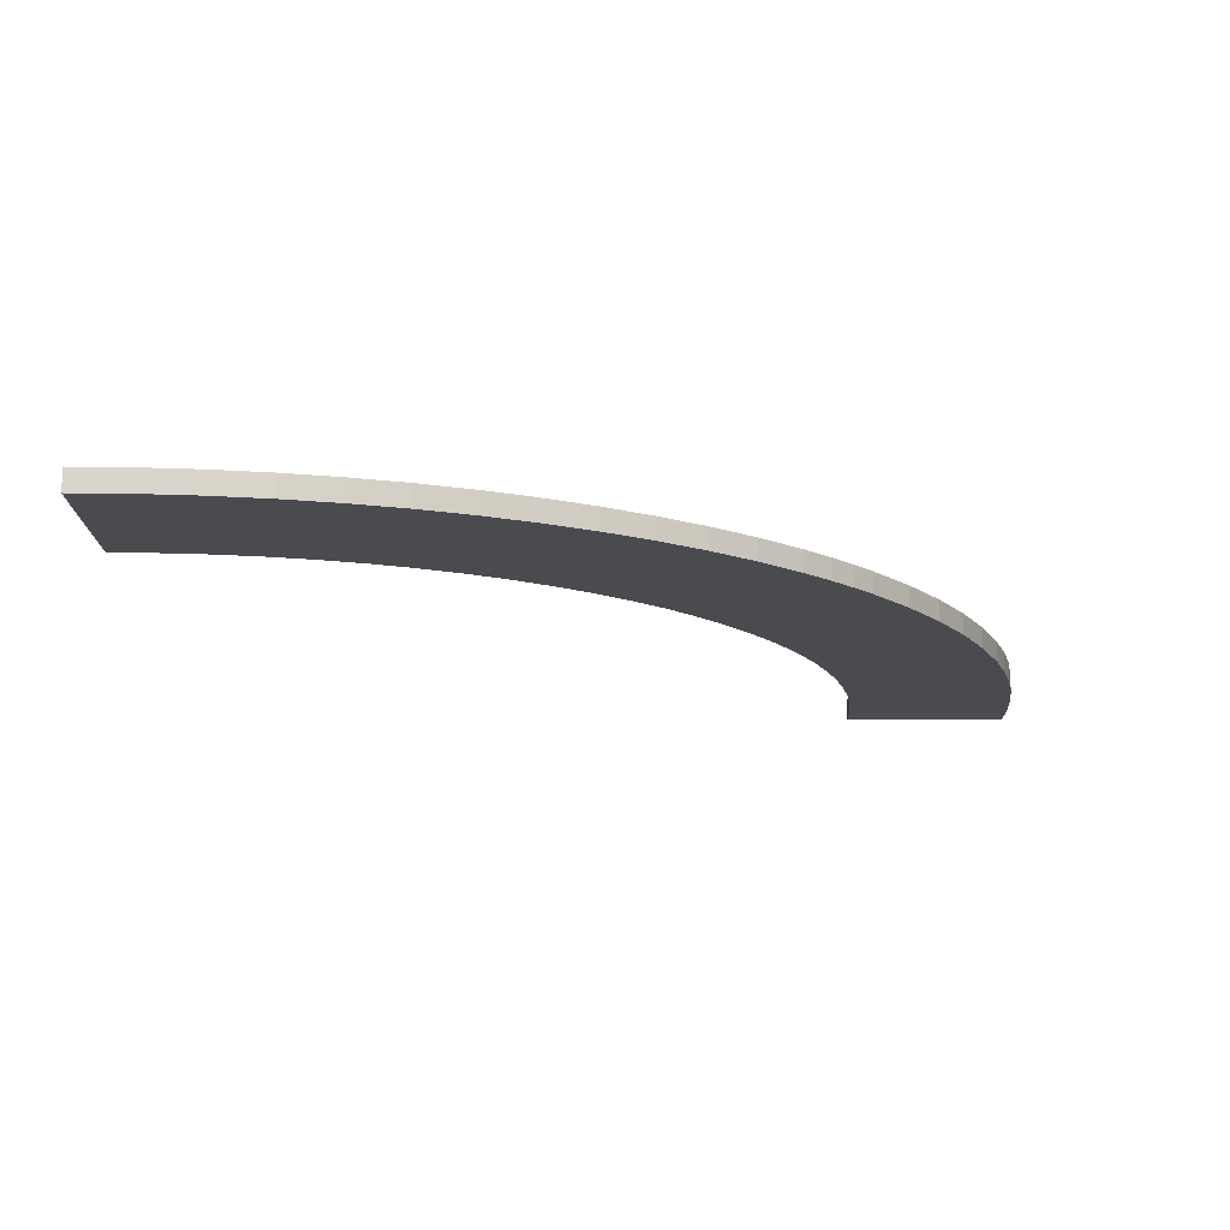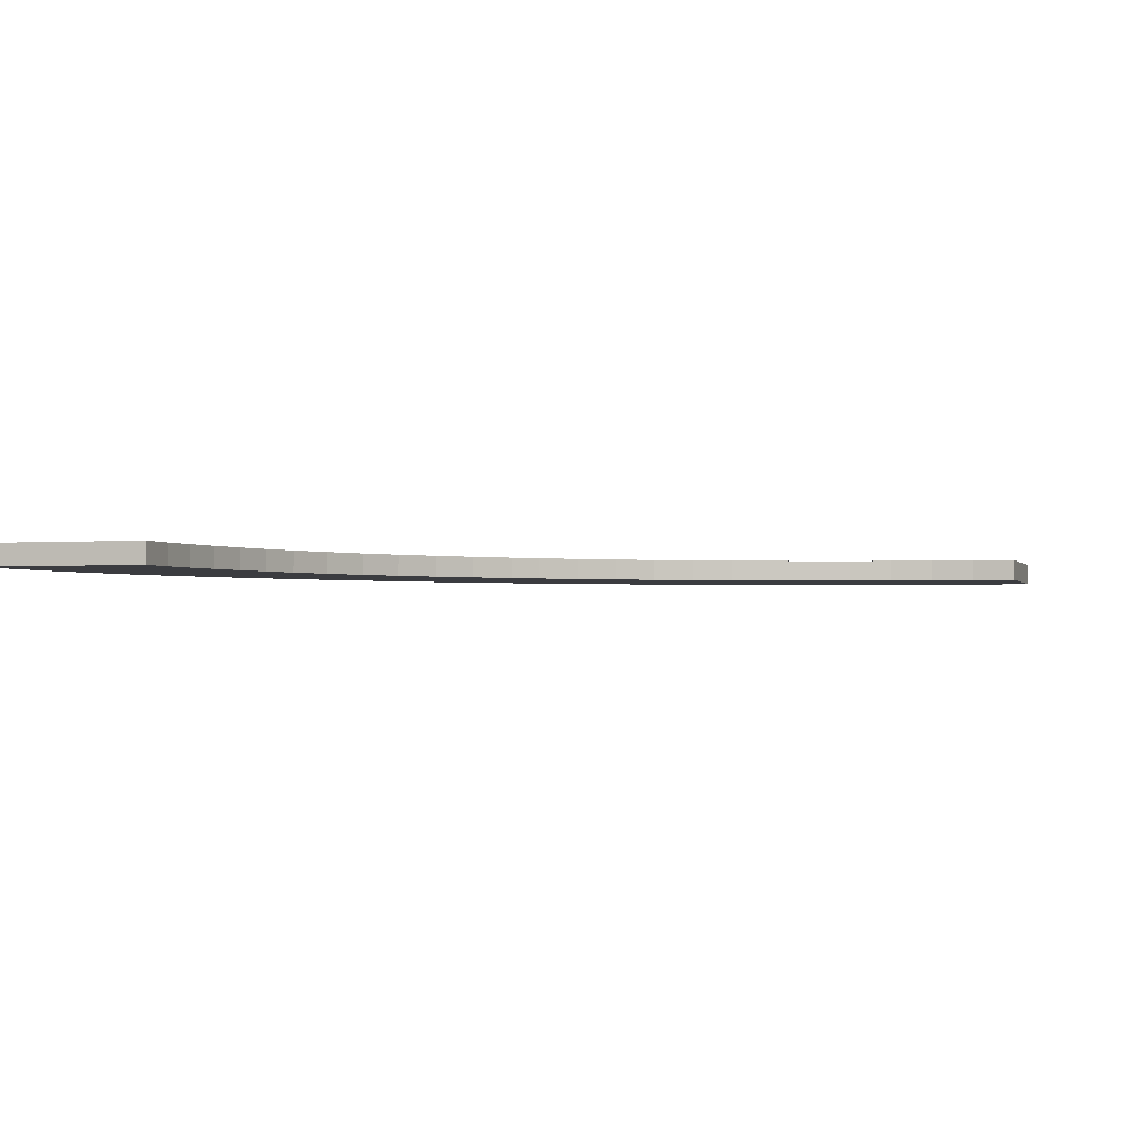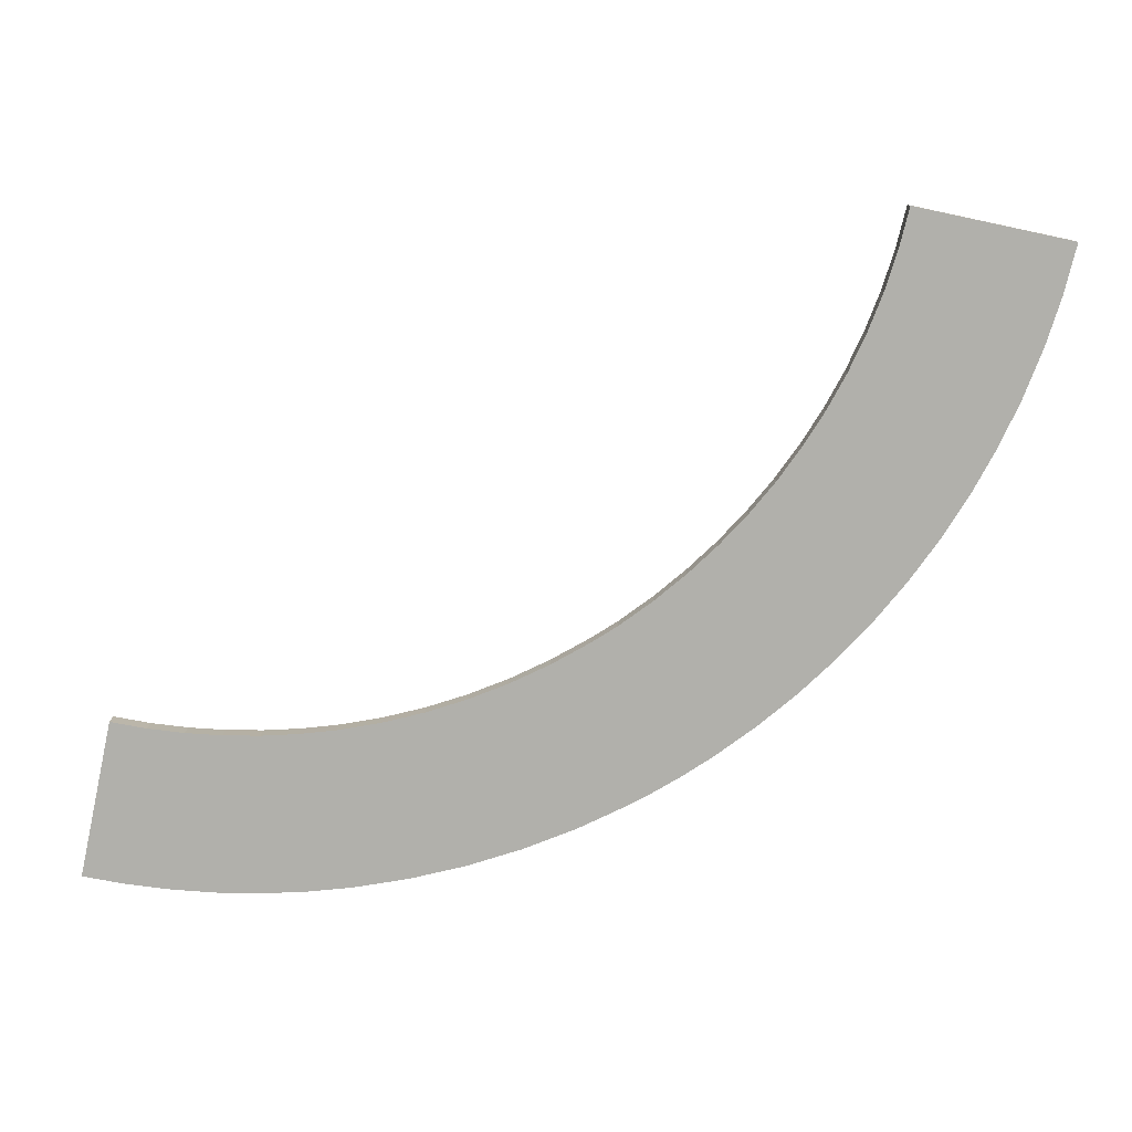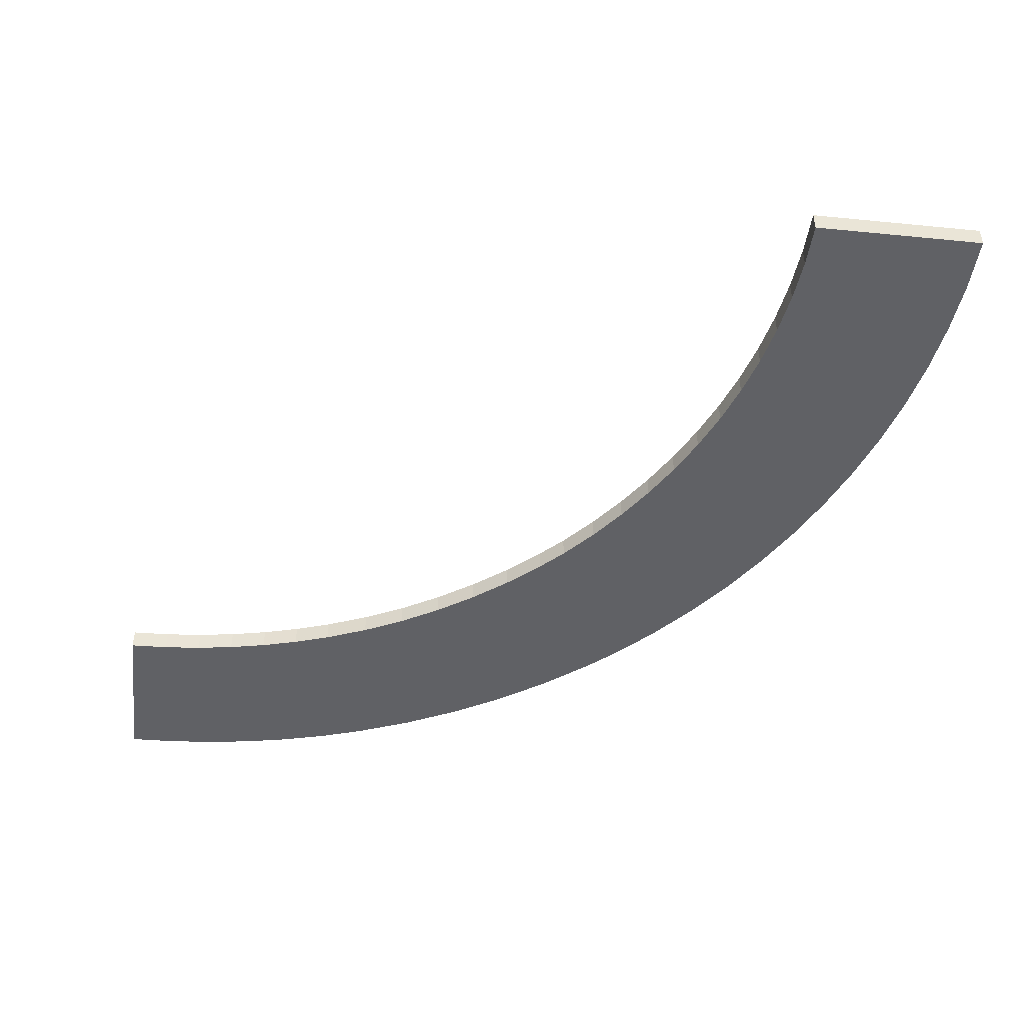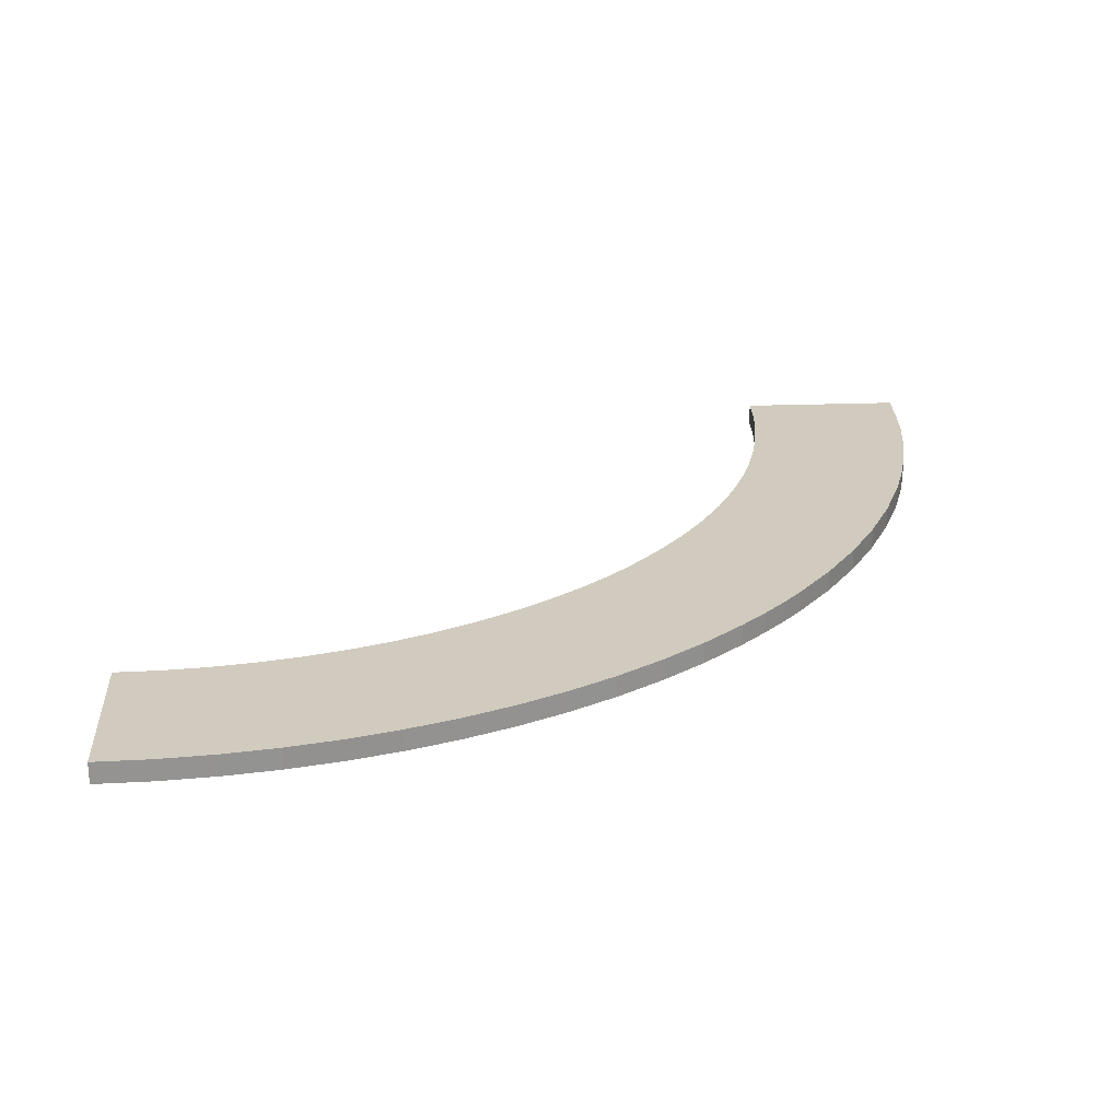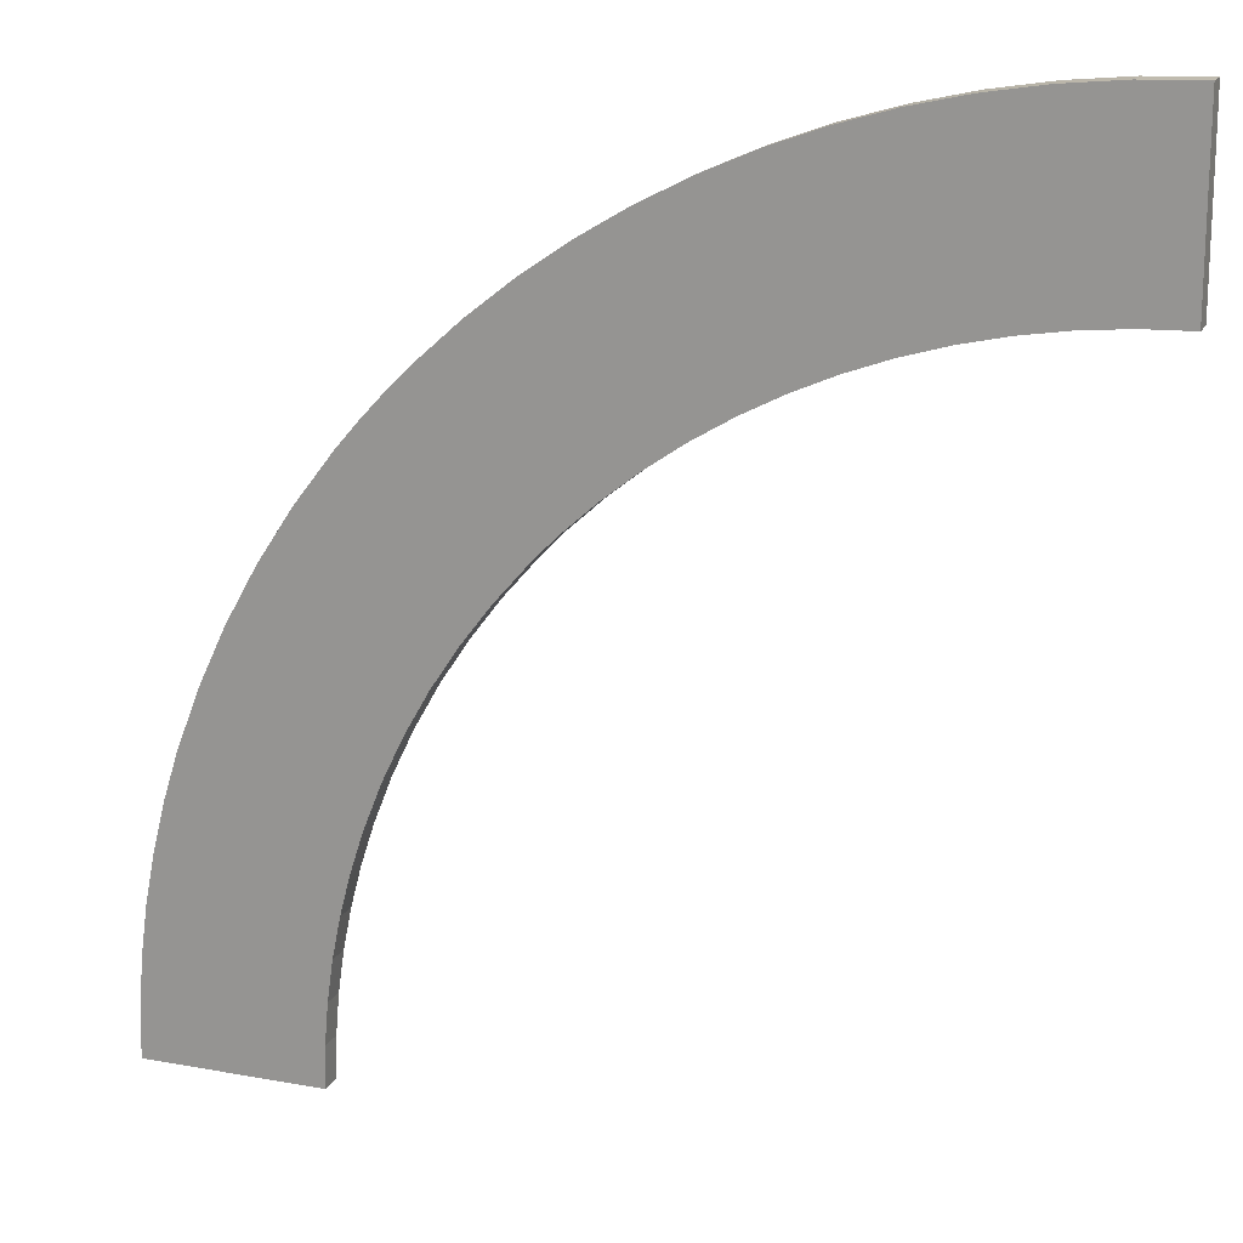
<metadata>
{"format":"obj","ext":"obj","renderer":"f3d","projection":"perspective","resolution":1024,"background":"white","views":[{"elev":-14.2,"azim":0.1,"up":"+Y"},{"elev":-2.0,"azim":-163.5,"up":"+Y"},{"elev":-78.5,"azim":-102.0,"up":"+Y"},{"elev":-47.2,"azim":-96.4,"up":"+Y"},{"elev":23.6,"azim":-3.5,"up":"+Y"},{"elev":17.0,"azim":-159.7,"up":"+Z"}]}
</metadata>
<code>
o t3_Mesh
v -0.5 0 0.2999
v -0.4483 0 0.2983
v -0.3971 0 0.2933
v -0.3466 0 0.2852
v -0.2969 0 0.2738
v -0.2481 0 0.2594
v -0.2004 0 0.2419
v -0.1539 0 0.2214
v -0.1088 0 0.1979
v -0.06507 0 0.1716
v -0.02296 0 0.1425
v 0.01744 0 0.1106
v 0.056 0 0.07595
v 0.05653 0 0.0754
v -0.06507 0.025 0.1716
v -0.1088 0.025 0.1979
v -0.1539 0.025 0.2214
v -0.2004 0.025 0.2419
v -0.2481 0.025 0.2594
v -0.2969 0.025 0.2738
v -0.3466 0.025 0.2852
v -0.3971 0.025 0.2933
v -0.4483 0.025 0.2983
v -0.5 0.025 0.2999
v 0.08309 0 0.04799
v -0.3724 0.025 0.4918
v 0.1192 0 0.006628
v -0.3097 0.025 0.4817
v 0.1524 0 -0.0368
v -0.2479 0.025 0.4677
v 0.1825 0 -0.08224
v -0.1872 0.025 0.4498
v 0.2094 0 -0.1296
v -0.1278 0.025 0.4282
v 0.2331 0 -0.1789
v -0.06995 0.025 0.4029
v 0.2533 0 -0.23
v -0.01371 0.025 0.3739
v 0.2675 0 -0.2737
v 0.04068 0.025 0.3413
v 0.2791 0 -0.318
v 0.09305 0.025 0.3053
v 0.2882 0 -0.363
v 0.1432 0.025 0.2658
v 0.2948 0 -0.4084
v 0.191 0.025 0.223
v 0.2987 0 -0.454
v 0.1915 0.025 0.2226
v 0.3 0 -0.4999
v 0.5 0 -0.4999
v 0.2229 0.025 0.1912
v 0.4985 0 -0.4447
v 0.223 0.025 0.191
v 0.494 0 -0.3896
v 0.2475 0.025 0.1645
v 0.4864 0 -0.3347
v 0.2709 0.025 0.1372
v 0.4759 0 -0.2804
v 0.3146 0.025 0.08031
v 0.4623 0 -0.2267
v 0.354 0.025 0.02049
v 0.4457 0 -0.174
v 0.3891 0.025 -0.04199
v 0.4197 0 -0.1069
v 0.4197 0.025 -0.1069
v 0.3891 0 -0.04199
v 0.4457 0.025 -0.174
v 0.354 0 0.02049
v 0.4623 0.025 -0.2267
v 0.3146 0 0.08031
v 0.4759 0.025 -0.2804
v 0.2709 0 0.1372
v 0.2475 0 0.1645
v 0.223 0 0.191
v 0.2229 0 0.1912
v 0.4864 0.025 -0.3347
v 0.1524 0.025 -0.0368
v 0.494 0.025 -0.3896
v 0.4985 0.025 -0.4447
v 0.1192 0.025 0.006628
v 0.5 0.025 -0.4999
v 0.08309 0.025 0.04799
v 0.056 0.025 0.07595
v 0.05653 0.025 0.0754
v -0.02296 0.025 0.1425
v 0.01744 0.025 0.1106
v 0.3 0.025 -0.4999
v 0.2987 0.025 -0.454
v 0.2948 0.025 -0.4084
v 0.2882 0.025 -0.363
v 0.2791 0.025 -0.318
v 0.2675 0.025 -0.2737
v 0.2533 0.025 -0.23
v 0.2331 0.025 -0.1789
v 0.2094 0.025 -0.1296
v 0.1825 0.025 -0.08224
v 0.1915 0 0.2226
v 0.191 0 0.223
v 0.1432 0 0.2658
v 0.09305 0 0.3053
v 0.04068 0 0.3413
v -0.01371 0 0.3739
v -0.06995 0 0.4029
v -0.1278 0 0.4282
v -0.1872 0 0.4498
v -0.2479 0 0.4677
v -0.3097 0 0.4817
v -0.3724 0 0.4918
v -0.4359 0 0.4979
v -0.5 0 0.4999
v -0.5 0.025 0.4999
v -0.4359 0.025 0.4979
f 13 14 97
f 53 55 82
f 54 78 76
f 107 28 26
f 7 18 17
f 43 90 89
f 62 67 65
f 100 42 40
f 29 77 96
f 108 26 112
f 8 17 16
f 70 59 57
f 50 49 87
f 1 24 23
f 39 37 93
f 101 40 38
f 56 76 71
f 109 112 111
f 72 57 55
f 9 16 15
f 45 89 88
f 14 84 82
f 64 65 63
f 102 38 36
f 2 23 22
f 31 96 95
f 10 15 85
f 73 55 53
f 50 81 79
f 3 22 21
f 39 92 91
f 103 36 34
f 58 71 69
f 75 51 48
f 11 85 86
f 47 88 87
f 74 53 51
f 27 25 82
f 4 21 20
f 66 63 61
f 104 34 32
f 33 95 94
f 97 48 46
f 12 86 83
f 52 79 78
f 41 91 90
f 105 32 30
f 6 5 20
f 60 69 67
f 98 46 44
f 13 83 84
f 27 80 77
f 106 30 28
f 6 19 18
f 68 61 59
f 110 111 24
f 99 44 42
f 37 35 94
f 2 109 1
f 50 52 49
f 45 47 54
f 41 43 58
f 37 39 62
f 33 35 66
f 29 31 70
f 64 35 37
f 74 75 97
f 99 12 98
f 101 10 100
f 103 8 102
f 105 6 104
f 107 4 106
f 31 68 70
f 22 23 26
f 108 109 2
f 58 60 41
f 99 11 12
f 56 43 45
f 68 31 33
f 35 64 66
f 105 106 5
f 25 73 74
f 3 108 2
f 109 110 1
f 66 68 33
f 74 97 14
f 39 60 62
f 103 7 8
f 72 73 27
f 54 56 45
f 3 107 108
f 62 64 37
f 27 29 70
f 98 12 13
f 10 11 100
f 5 6 105
f 11 99 100
f 43 56 58
f 101 102 9
f 104 6 7
f 101 9 10
f 102 8 9
f 60 39 41
f 72 27 70
f 103 104 7
f 47 52 54
f 106 4 5
f 27 73 25
f 52 47 49
f 25 74 14
f 97 98 13
f 111 112 24
f 3 4 107
f 20 21 30
f 18 19 34
f 16 17 38
f 85 15 42
f 46 86 44
f 46 48 51
f 57 80 55
f 61 96 59
f 65 94 63
f 69 92 67
f 76 90 71
f 79 88 78
f 79 81 87
f 108 107 26
f 84 83 46
f 30 32 20
f 17 36 38
f 36 17 18
f 46 51 53
f 71 90 91
f 53 84 46
f 57 59 80
f 79 87 88
f 32 19 20
f 63 94 95
f 40 15 16
f 38 40 16
f 112 23 24
f 69 71 91
f 86 85 44
f 89 90 76
f 19 32 34
f 85 42 44
f 34 36 18
f 65 93 94
f 23 112 26
f 55 80 82
f 21 28 30
f 59 77 80
f 53 82 84
f 61 63 95
f 76 78 89
f 61 95 96
f 26 28 22
f 69 91 92
f 67 92 93
f 96 77 59
f 86 46 83
f 15 40 42
f 28 21 22
f 78 88 89
f 56 54 76
f 65 67 93
f 8 7 17
f 45 43 89
f 64 62 65
f 101 100 40
f 31 29 96
f 109 108 112
f 9 8 16
f 72 70 57
f 81 50 87
f 2 1 23
f 92 39 93
f 102 101 38
f 58 56 71
f 110 109 111
f 73 72 55
f 10 9 15
f 47 45 88
f 25 14 82
f 66 64 63
f 103 102 36
f 3 2 22
f 33 31 95
f 11 10 85
f 74 73 53
f 52 50 79
f 4 3 21
f 41 39 91
f 104 103 34
f 60 58 69
f 97 75 48
f 12 11 86
f 49 47 87
f 75 74 51
f 80 27 82
f 5 4 20
f 68 66 61
f 105 104 32
f 35 33 94
f 98 97 46
f 13 12 83
f 54 52 78
f 43 41 90
f 106 105 30
f 19 6 20
f 62 60 67
f 99 98 44
f 14 13 84
f 29 27 77
f 107 106 28
f 7 6 18
f 70 68 59
f 1 110 24
f 100 99 42
f 93 37 94

</code>
